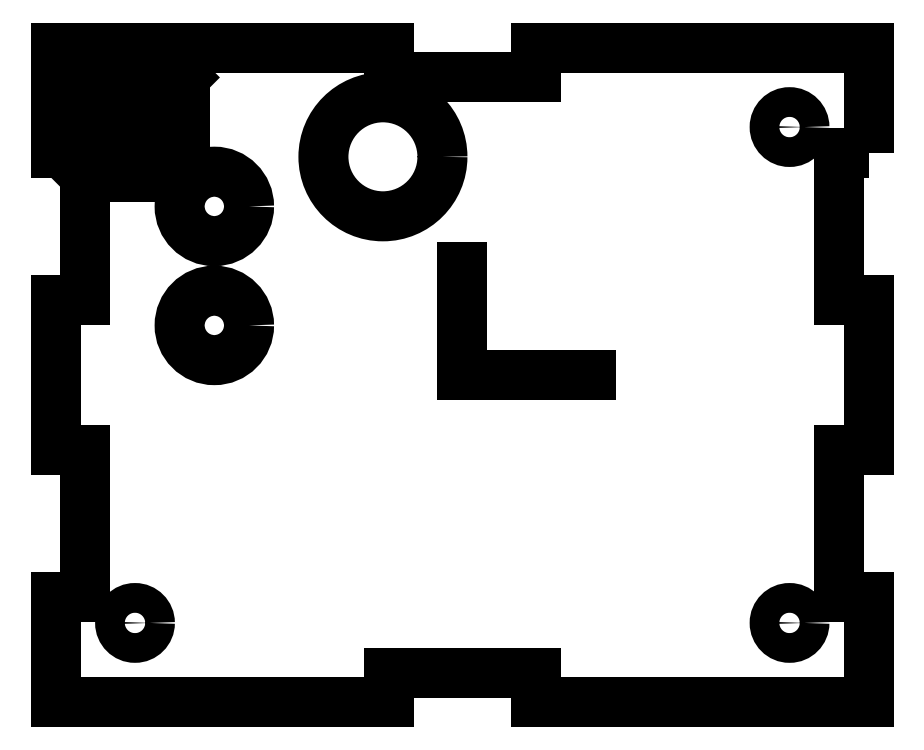
<metadata>
{"format":"dxf","ext":"dxf","renderer":"ezdxf+matplotlib","layout":"modelspace","background":"white","min_lineweight":24,"dpi":150}
</metadata>
<code>
0
SECTION
2
ENTITIES
0
LINE
8
0
10
41
20
33
30
0
11
53.96
21
33
31
0
0
LINE
8
0
10
41
20
33
30
0
11
41
21
43.92
31
0
0
LWPOLYLINE
8
0
90
28
70
1
43
0
10
82
20
55.4
10
79
20
55.4
10
79
20
40.6
10
82
20
40.6
10
82
20
25.4
10
79
20
25.4
10
79
20
10.6
10
82
20
10.6
10
82
20
-3.698e-31
10
48.4
20
0
10
48.4
20
3
10
33.6
20
3
10
33.6
20
0
10
0
20
0
10
0
20
10.6
10
3
20
10.6
10
3
20
25.4
10
0
20
25.4
10
0
20
40.6
10
3
20
40.6
10
3
20
55.4
10
0
20
55.4
10
0
20
66
10
33.6
20
66
10
33.6
20
63
10
48.4
20
63
10
48.4
20
66
10
82
20
66
0
CIRCLE
8
0
10
8
20
58
30
0
40
1.5
210
0
220
0
230
1
0
CIRCLE
8
0
10
74
20
58
30
0
40
1.5
210
0
220
0
230
1
0
CIRCLE
8
0
10
8
20
8
30
0
40
1.5
210
0
220
0
230
1
0
CIRCLE
8
0
10
74
20
8
30
0
40
1.5
210
0
220
0
230
1
0
CIRCLE
8
0
10
16
20
50
30
0
40
3.5
210
0
220
0
230
1
0
CIRCLE
8
0
10
16
20
38
30
0
40
3.5
210
0
220
0
230
1
0
LWPOLYLINE
8
0
90
4
70
1
43
0
10
13
20
53
10
3
20
53
10
3
20
63
10
13
20
63
0
LINE
8
0
10
13
20
53
30
0
11
3
21
63
31
0
0
LINE
8
0
10
3
20
53
30
0
11
13
21
63
31
0
0
CIRCLE
8
0
10
33
20
55
30
0
40
6
210
0
220
0
230
1
0
LINE
8
0
10
33.6
20
63
30
0
11
48.4
21
63
31
0
0
ENDSEC
0
EOF

</code>
